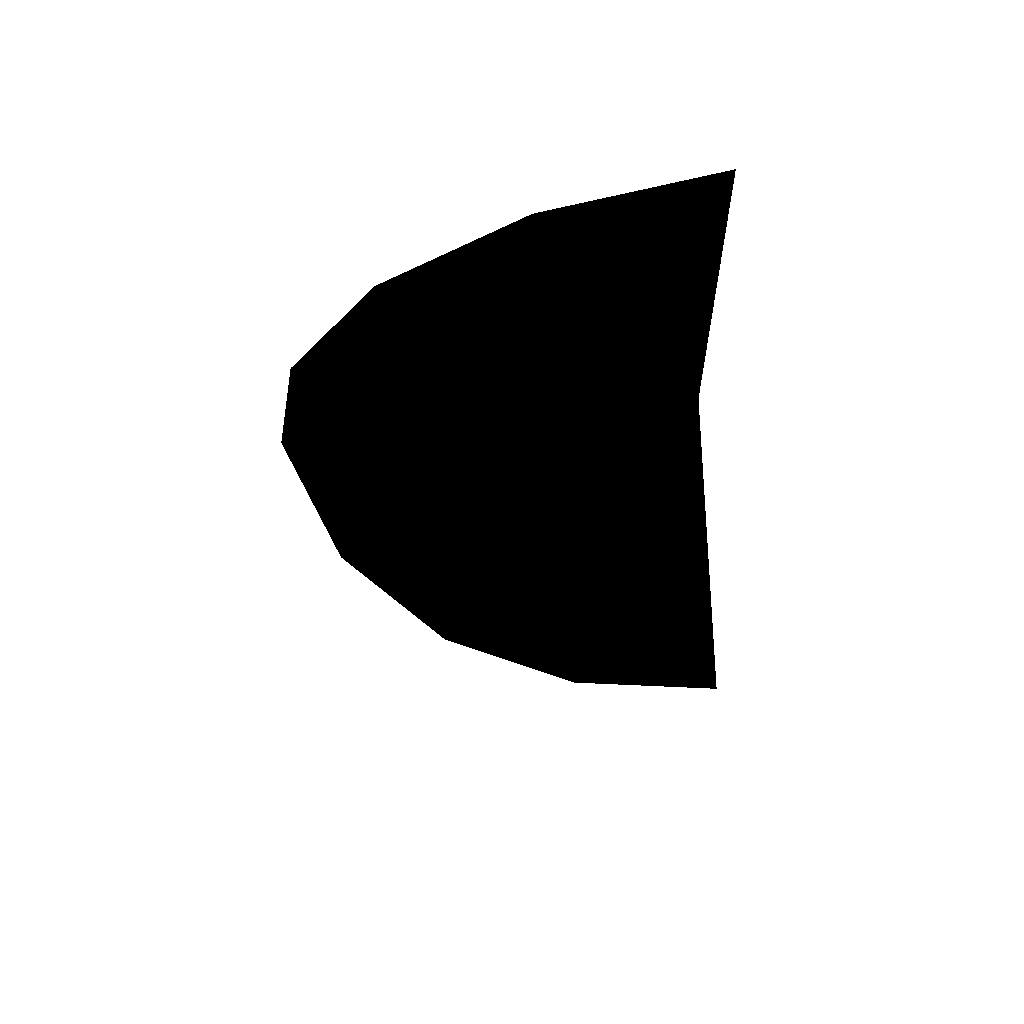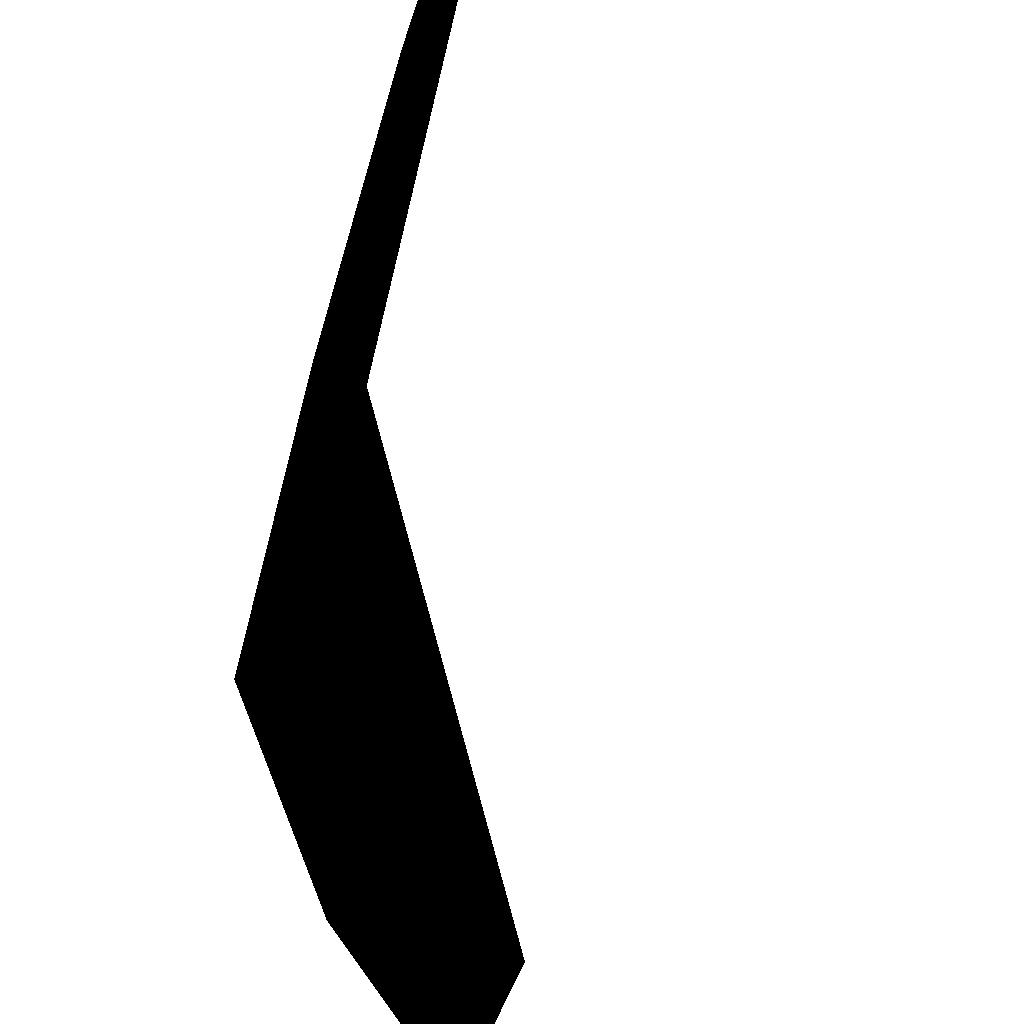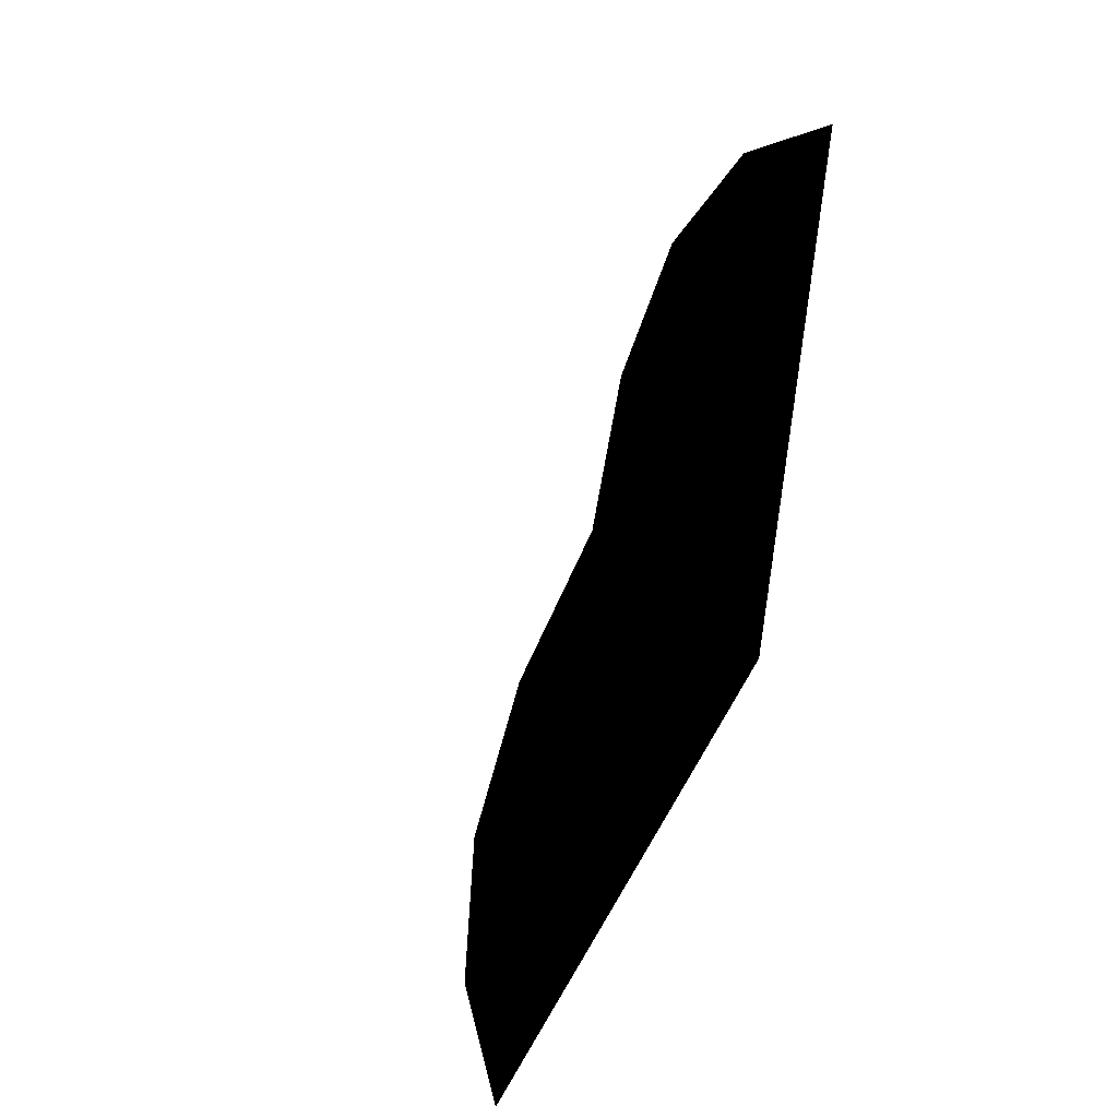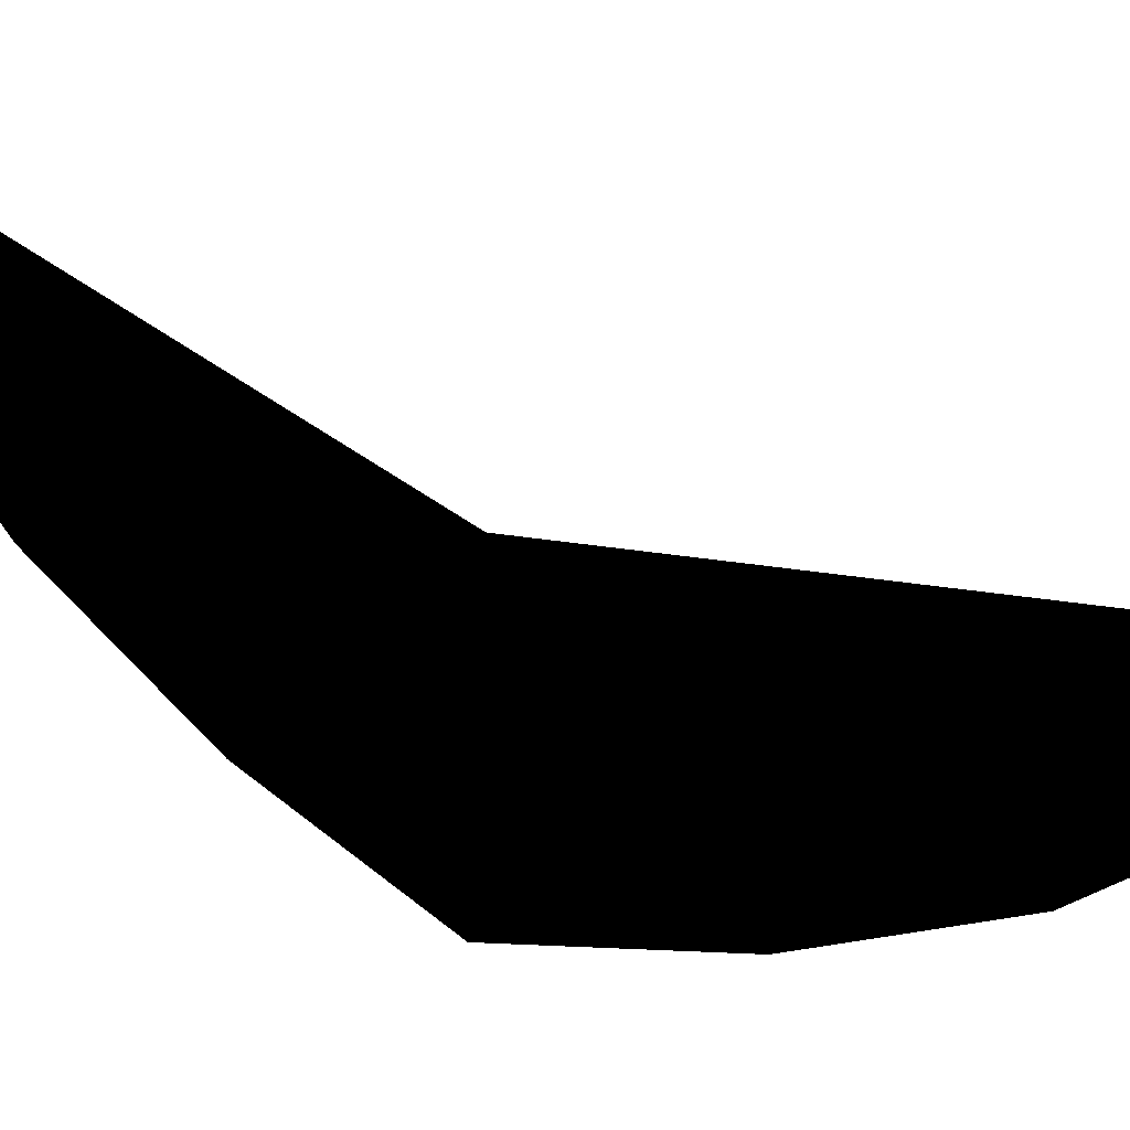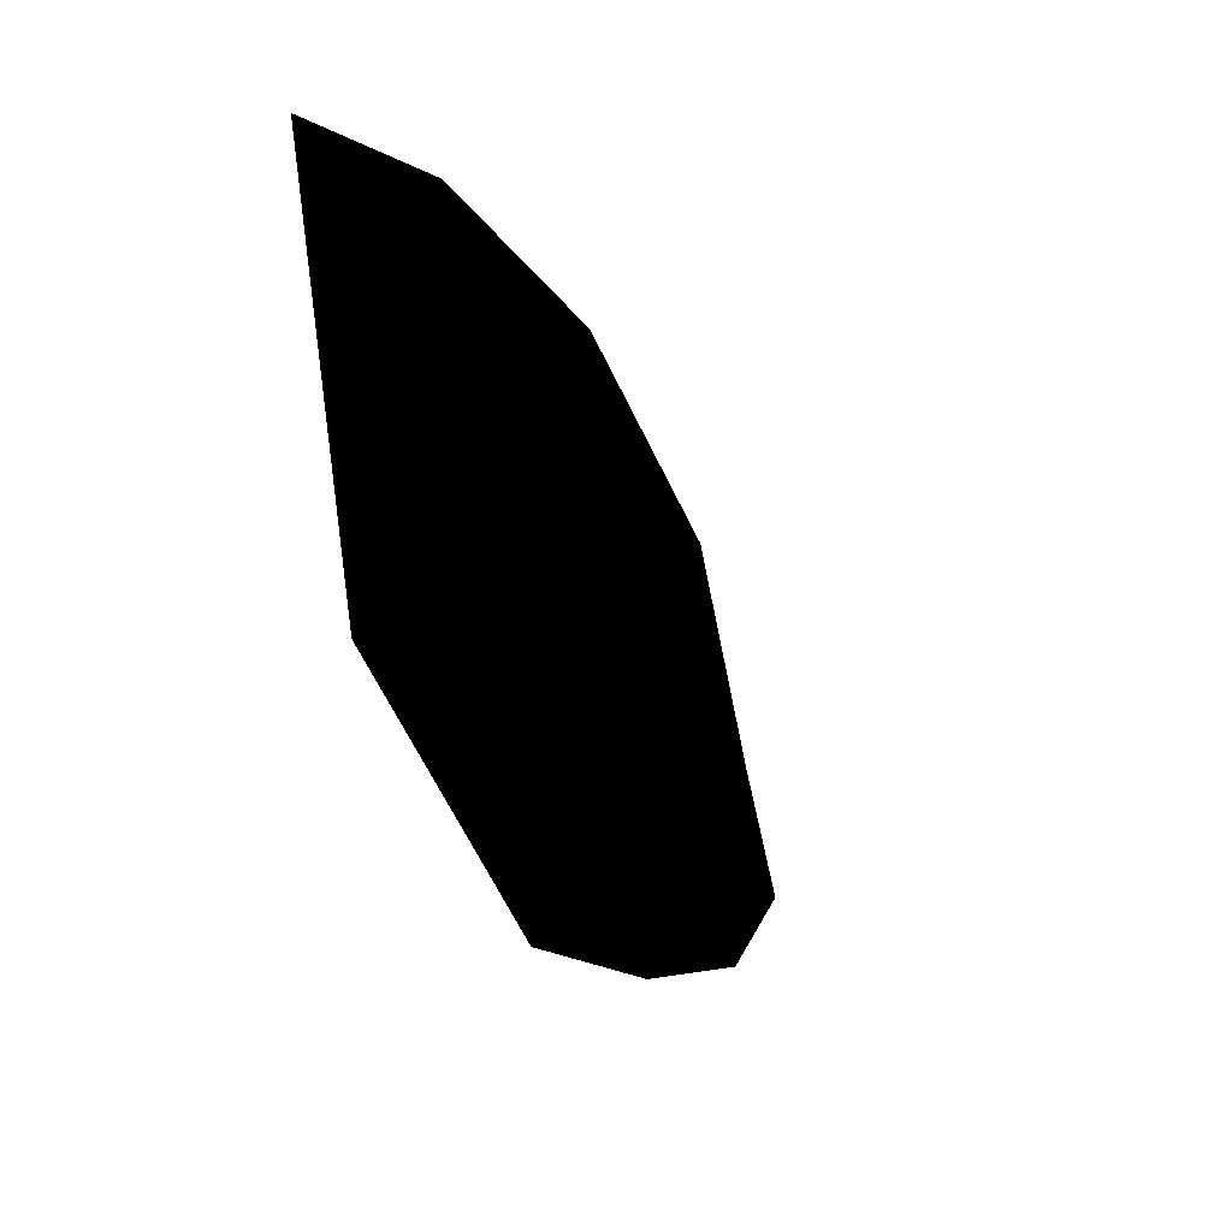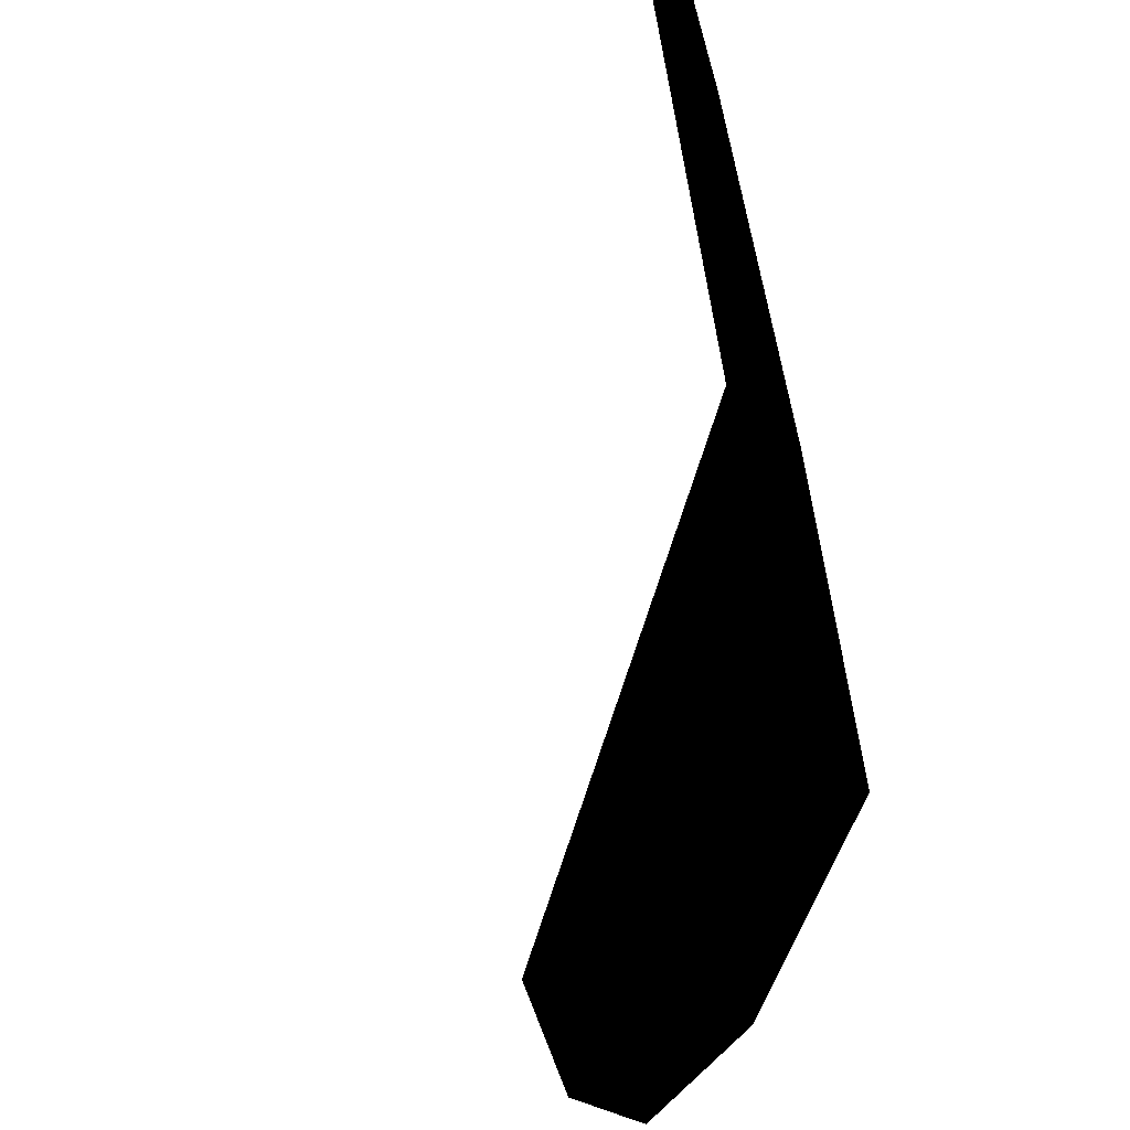
<metadata>
{"format":"obj","ext":"obj","renderer":"f3d","projection":"perspective","resolution":1024,"background":"white","views":[{"elev":75.1,"azim":78.0,"up":"+Z"},{"elev":-66.8,"azim":-20.0,"up":"+Y"},{"elev":18.4,"azim":155.5,"up":"+Z"},{"elev":64.3,"azim":-89.0,"up":"+Y"},{"elev":15.3,"azim":-54.4,"up":"+Z"},{"elev":-60.5,"azim":157.5,"up":"+Y"}]}
</metadata>
<code>
v 6905 1196 4831
v 6897 1175 4881
v 6899 1196 4886
v 6896 1157 4869
v 6897 1146 4850
v 6899 1142 4829
v 6911 1146 4811
v 6923 1157 4796
v 6931 1175 4787
v 6936 1196 4784
g polygon0
f 1 2 3
f 1 4 2
f 5 4 1
f 1 6 5
f 1 7 6
f 8 7 1
f 9 1 10
f 9 8 1

</code>
